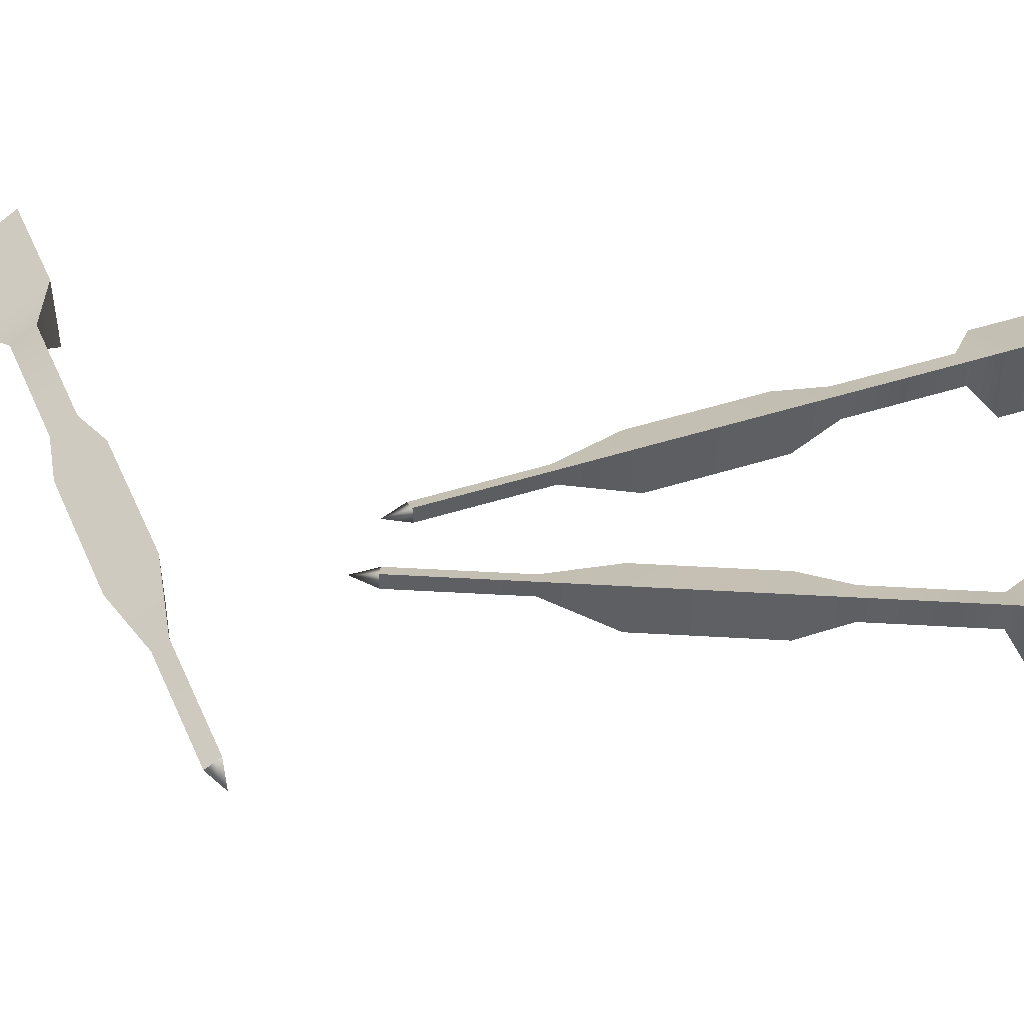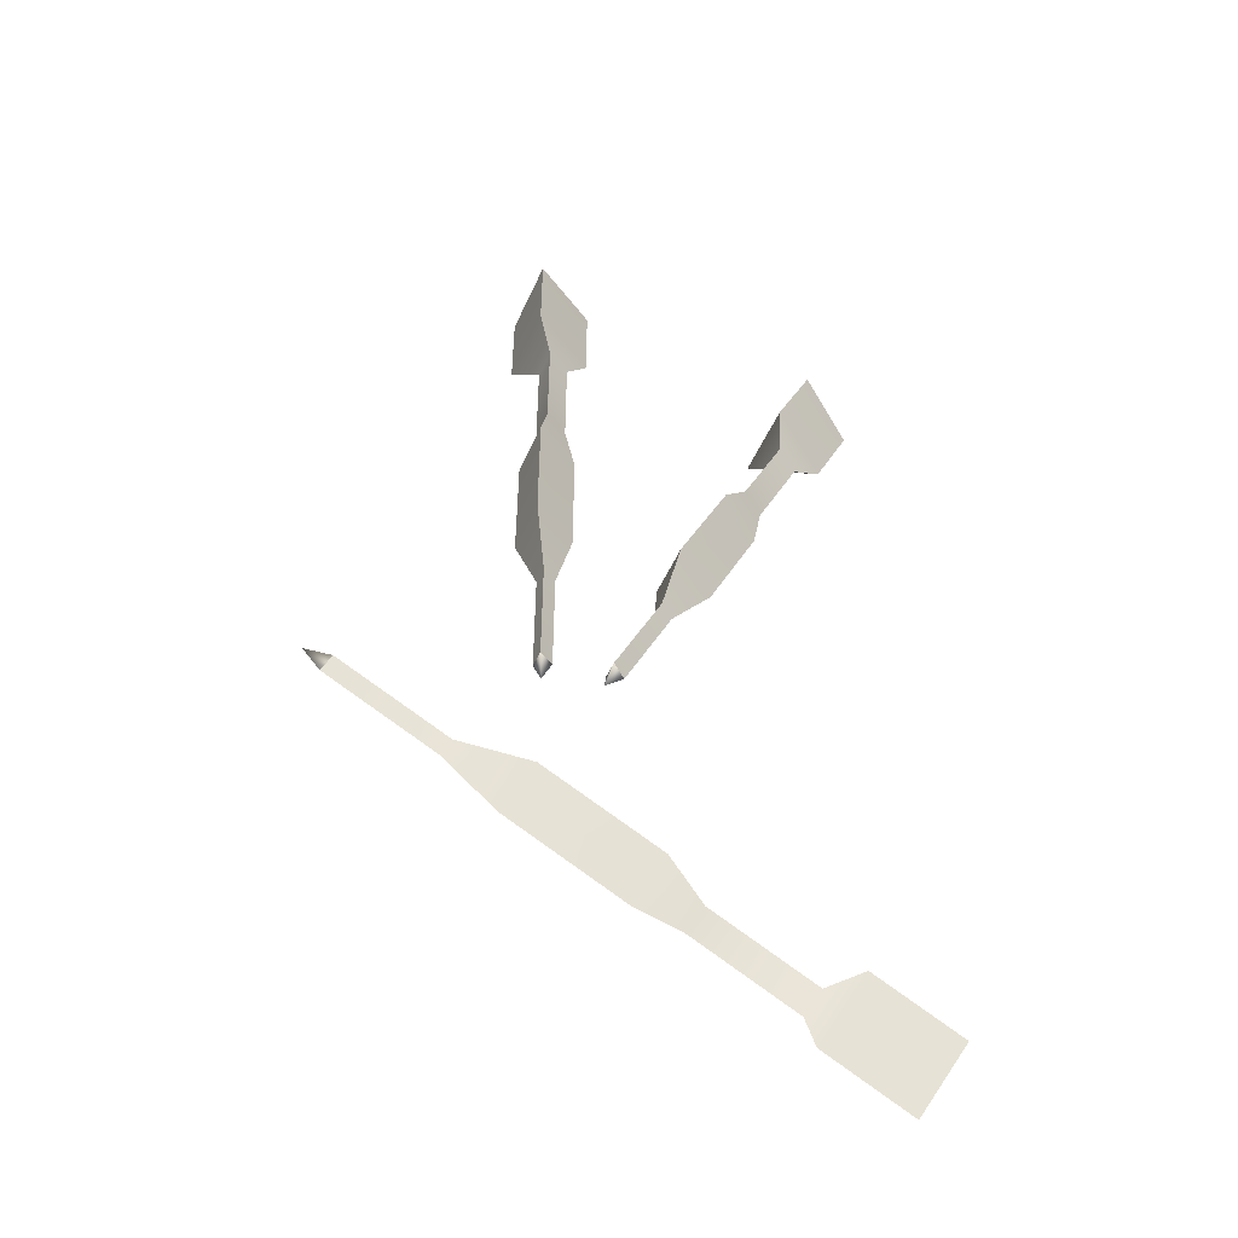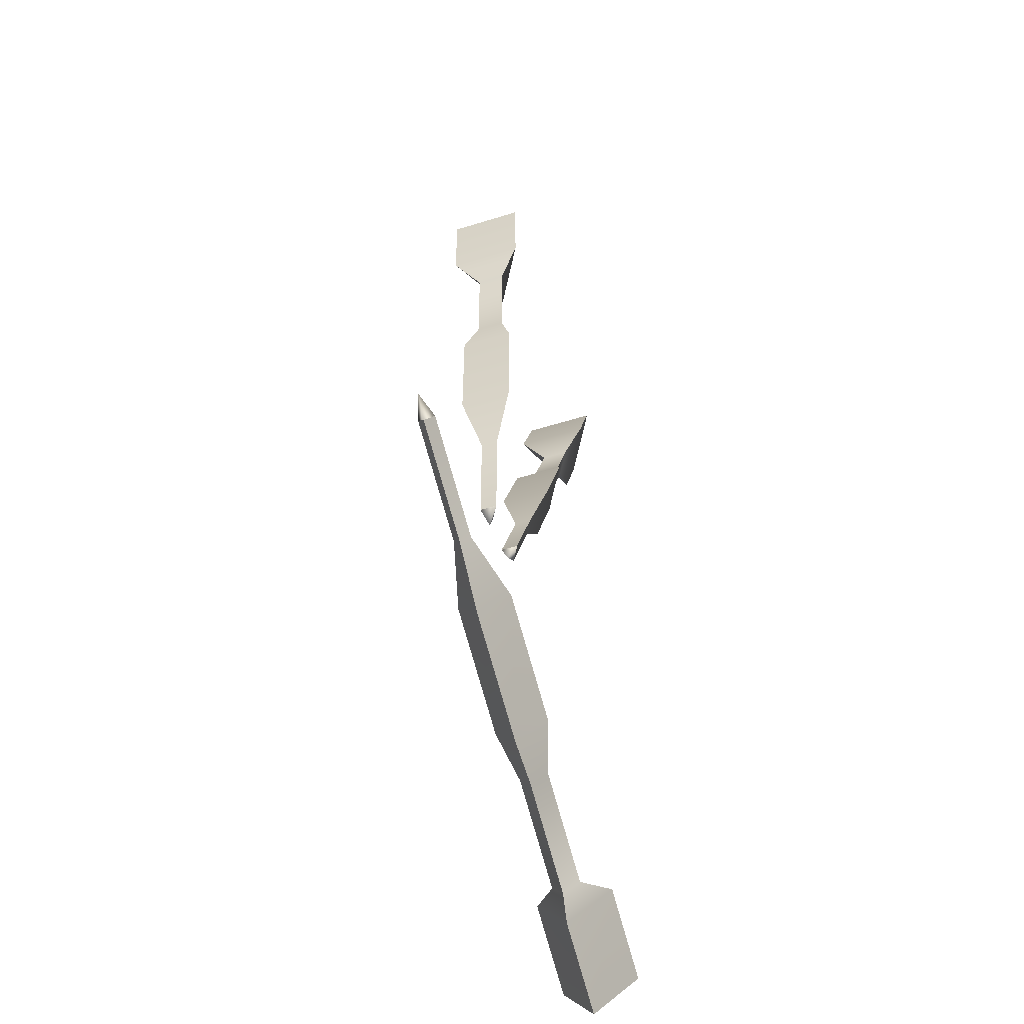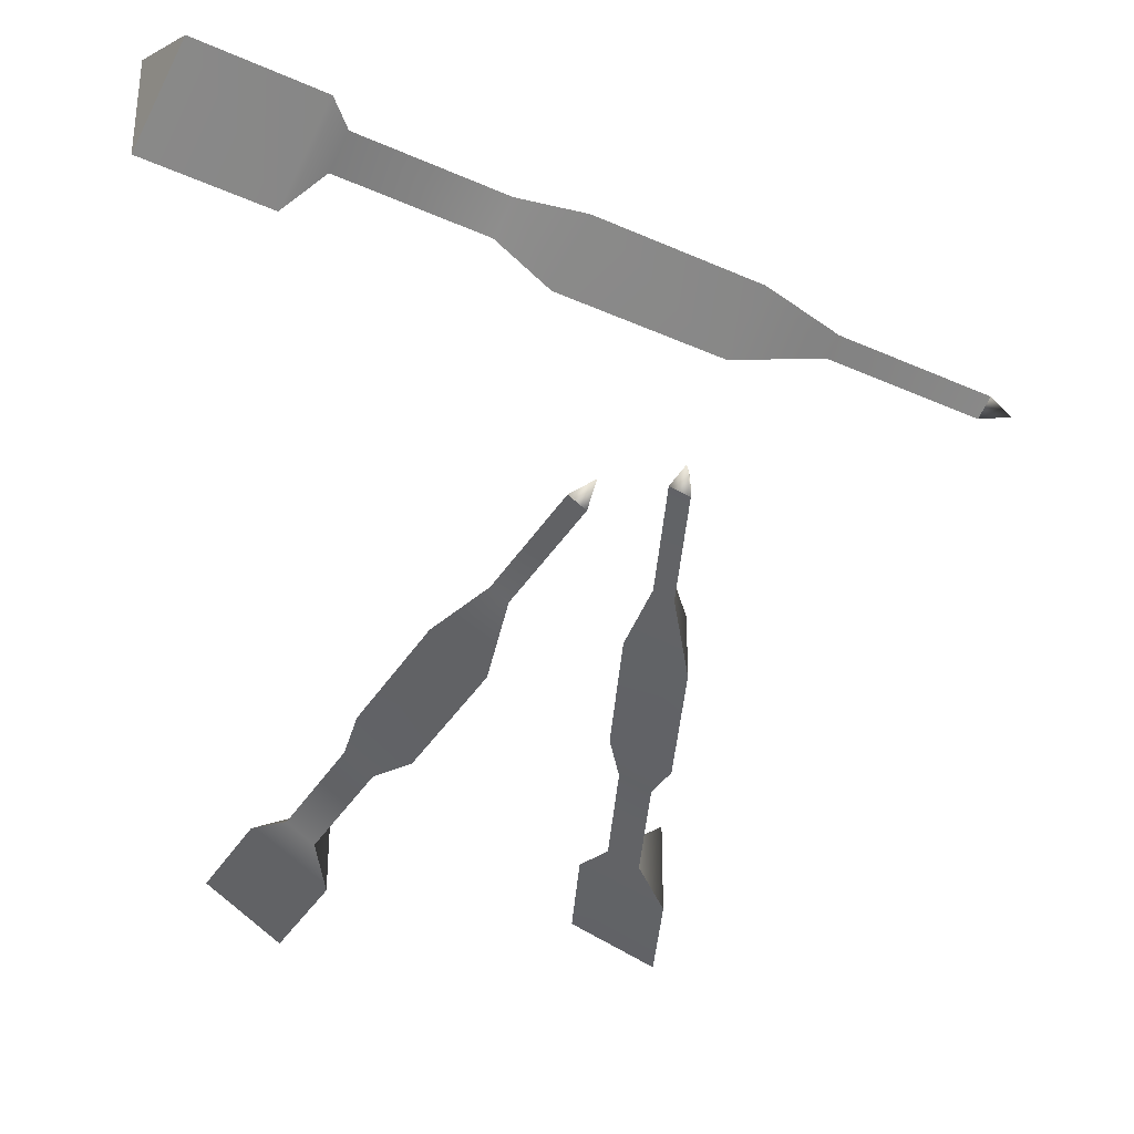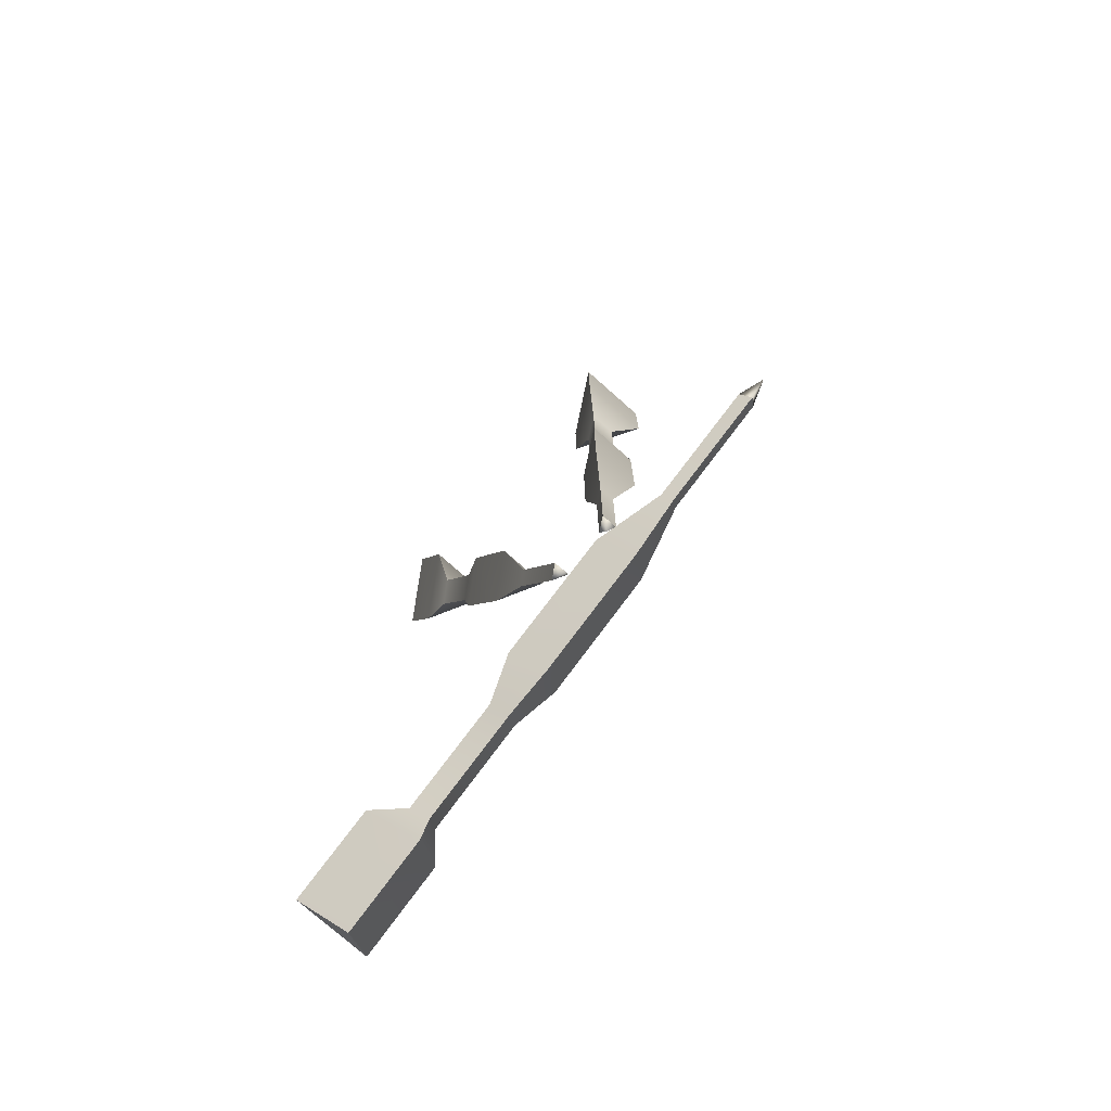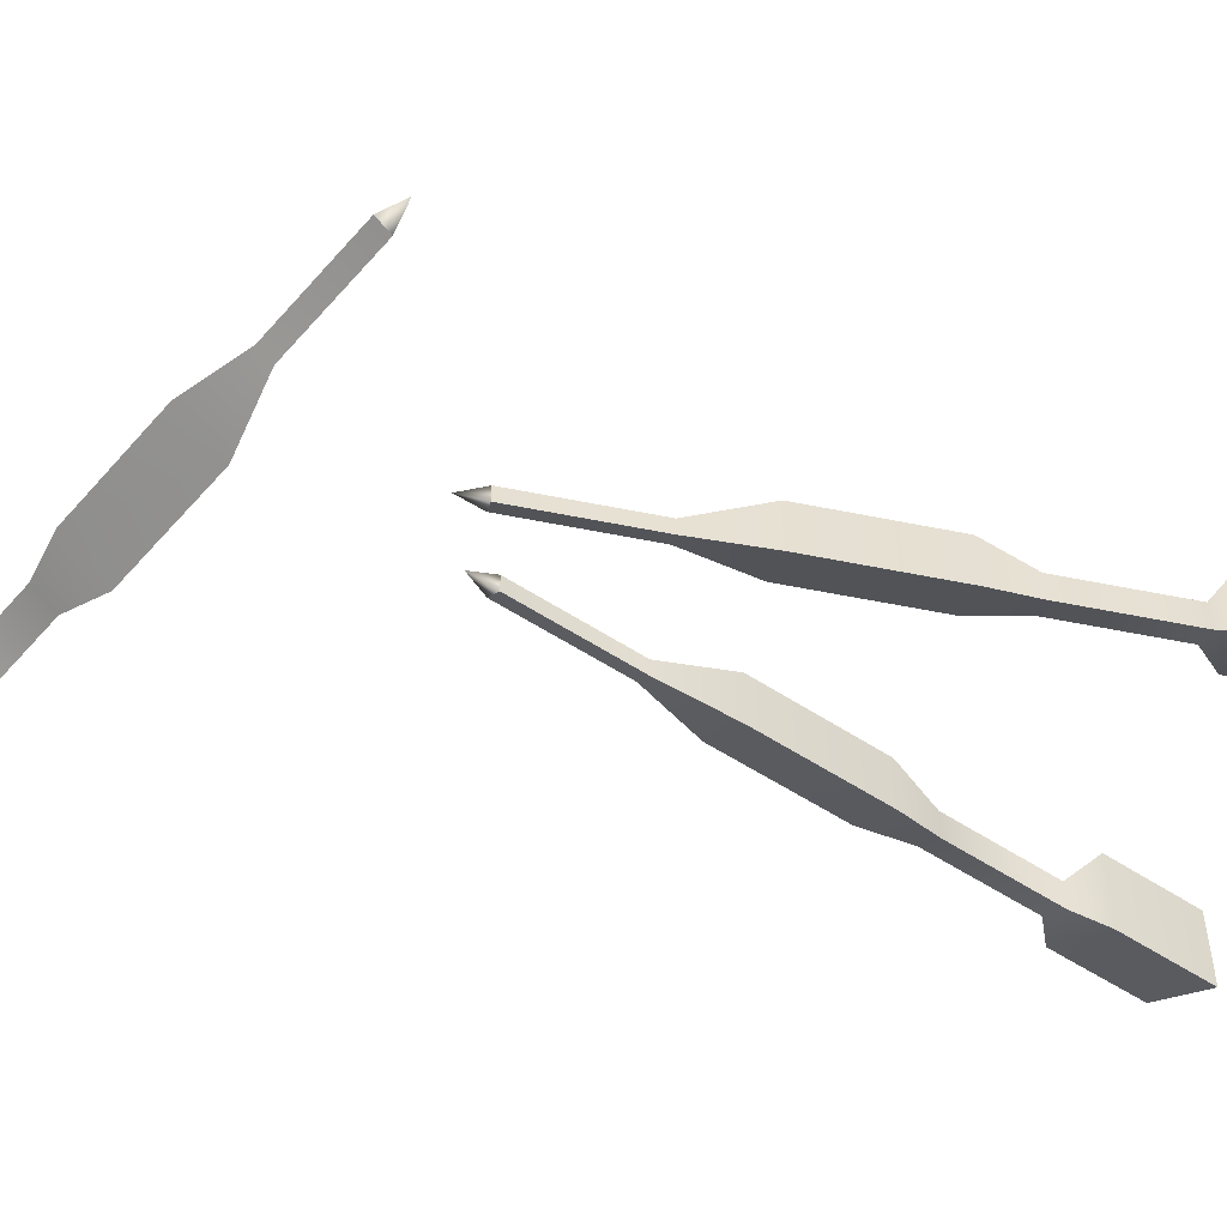
<metadata>
{"format":"obj","ext":"obj","renderer":"f3d","projection":"perspective","resolution":1024,"background":"white","views":[{"elev":47.8,"azim":-86.3,"up":"+Y"},{"elev":-52.1,"azim":-23.9,"up":"+Z"},{"elev":-54.6,"azim":-71.8,"up":"+Z"},{"elev":-36.6,"azim":176.2,"up":"+Y"},{"elev":-75.7,"azim":-131.6,"up":"+Z"},{"elev":-51.5,"azim":-102.6,"up":"+Y"}]}
</metadata>
<code>
v 0.5744 -0.2054 1.022
v 0.5744 -0.03568 1.022
v 0.7093 -0.1206 0.9637
v 0.1101 -0.1395 -0.1934
v 0.1101 -0.1017 -0.1934
v 0.1401 -0.1206 -0.2064
v 0.6193 -0.1206 1.003
v 0.09856 -0.1206 -0.2474
v 0.2414 -0.1797 0.1973
v 0.2414 -0.06146 0.1973
v 0.3353 -0.1206 0.1566
v 0.5154 -0.1519 0.7693
v 0.5154 -0.08923 0.7693
v 0.5652 -0.1206 0.7477
v 0.4173 -0.1519 0.5429
v 0.4671 -0.1206 0.5213
v 0.4173 -0.08923 0.5429
v 0.3534 -0.1797 0.4559
v 0.4474 -0.1206 0.4152
v 0.3534 -0.06146 0.4559
v 0.4917 -0.2054 0.8312
v 0.4917 -0.03568 0.8312
v 0.6266 -0.1206 0.7727
v 0.2149 -0.1395 0.04852
v 0.2449 -0.1206 0.03551
v 0.2149 -0.1017 0.04852
g Low_Poly_Dart1 Prop_Dart_Group
f 9 10 26 24
f 10 11 25 26
f 11 9 24 25
f 2 1 7
f 3 2 7
f 1 3 7
f 4 5 8
f 5 6 8
f 6 4 8
f 12 13 17 15
f 13 14 16 17
f 14 12 15 16
f 21 22 13 12
f 22 23 14 13
f 23 21 12 14
f 16 15 18 19
f 17 16 19 20
f 15 17 20 18
f 19 18 9 11
f 20 19 11 10
f 18 20 10 9
f 1 2 22 21
f 2 3 23 22
f 3 1 21 23
f 25 24 4 6
f 26 25 6 5
f 24 26 5 4
v -0.09917 -0.2054 1.063
v -0.09917 -0.03568 1.063
v 0.04786 -0.1206 1.063
v -0.04203 -0.1395 -0.2364
v -0.04203 -0.1017 -0.2364
v -0.009286 -0.1206 -0.2364
v -0.05016 -0.1206 1.063
v -0.03112 -0.1206 -0.2905
v -0.07685 -0.1797 0.1743
v -0.07685 -0.06146 0.1743
v 0.02553 -0.1206 0.1743
v -0.0528 -0.1519 0.808
v -0.0528 -0.08923 0.808
v 0.00148 -0.1206 0.808
v -0.0528 -0.1519 0.5613
v 0.00148 -0.1206 0.5613
v -0.0528 -0.08923 0.5613
v -0.07685 -0.1797 0.4561
v 0.02553 -0.1206 0.4561
v -0.07685 -0.06146 0.4561
v -0.09917 -0.2054 0.8554
v -0.09917 -0.03568 0.8554
v 0.04786 -0.1206 0.8554
v -0.04203 -0.1395 0.02722
v -0.009286 -0.1206 0.02722
v -0.04203 -0.1017 0.02722
g Prop_Dart_Group Low_Poly_Dart
f 35 36 52 50
f 36 37 51 52
f 37 35 50 51
f 28 27 33
f 29 28 33
f 27 29 33
f 30 31 34
f 31 32 34
f 32 30 34
f 38 39 43 41
f 39 40 42 43
f 40 38 41 42
f 47 48 39 38
f 48 49 40 39
f 49 47 38 40
f 42 41 44 45
f 43 42 45 46
f 41 43 46 44
f 45 44 35 37
f 46 45 37 36
f 44 46 36 35
f 27 28 48 47
f 28 29 49 48
f 29 27 47 49
f 51 50 30 32
f 52 51 32 31
f 50 52 31 30
v 0.7485 -0.2054 -0.9815
v 0.7485 -0.03568 -0.9815
v 0.6822 -0.1206 -1.113
v -0.4375 -0.1395 -0.4464
v -0.4375 -0.1017 -0.4464
v -0.4523 -0.1206 -0.4756
v 0.7264 -0.1206 -1.025
v -0.4908 -0.1206 -0.4317
v -0.05528 -0.1797 -0.6005
v -0.05528 -0.06146 -0.6005
v -0.1014 -0.1206 -0.6918
v 0.4995 -0.1519 -0.9077
v 0.4995 -0.08923 -0.9077
v 0.4751 -0.1206 -0.9561
v 0.2793 -0.1519 -0.7964
v 0.2549 -0.1206 -0.8449
v 0.2793 -0.08923 -0.7964
v 0.1963 -0.1797 -0.7275
v 0.1501 -0.1206 -0.8189
v 0.1963 -0.06146 -0.7275
v 0.5627 -0.2054 -0.8877
v 0.5627 -0.03568 -0.8877
v 0.4965 -0.1206 -1.019
v -0.2022 -0.1395 -0.5652
v -0.217 -0.1206 -0.5944
v -0.2022 -0.1017 -0.5652
g Prop_Dart_Group Low_Poly_Dart5
f 61 62 78 76
f 62 63 77 78
f 63 61 76 77
f 54 53 59
f 55 54 59
f 53 55 59
f 56 57 60
f 57 58 60
f 58 56 60
f 64 65 69 67
f 65 66 68 69
f 66 64 67 68
f 73 74 65 64
f 74 75 66 65
f 75 73 64 66
f 68 67 70 71
f 69 68 71 72
f 67 69 72 70
f 71 70 61 63
f 72 71 63 62
f 70 72 62 61
f 53 54 74 73
f 54 55 75 74
f 55 53 73 75
f 77 76 56 58
f 78 77 58 57
f 76 78 57 56

</code>
